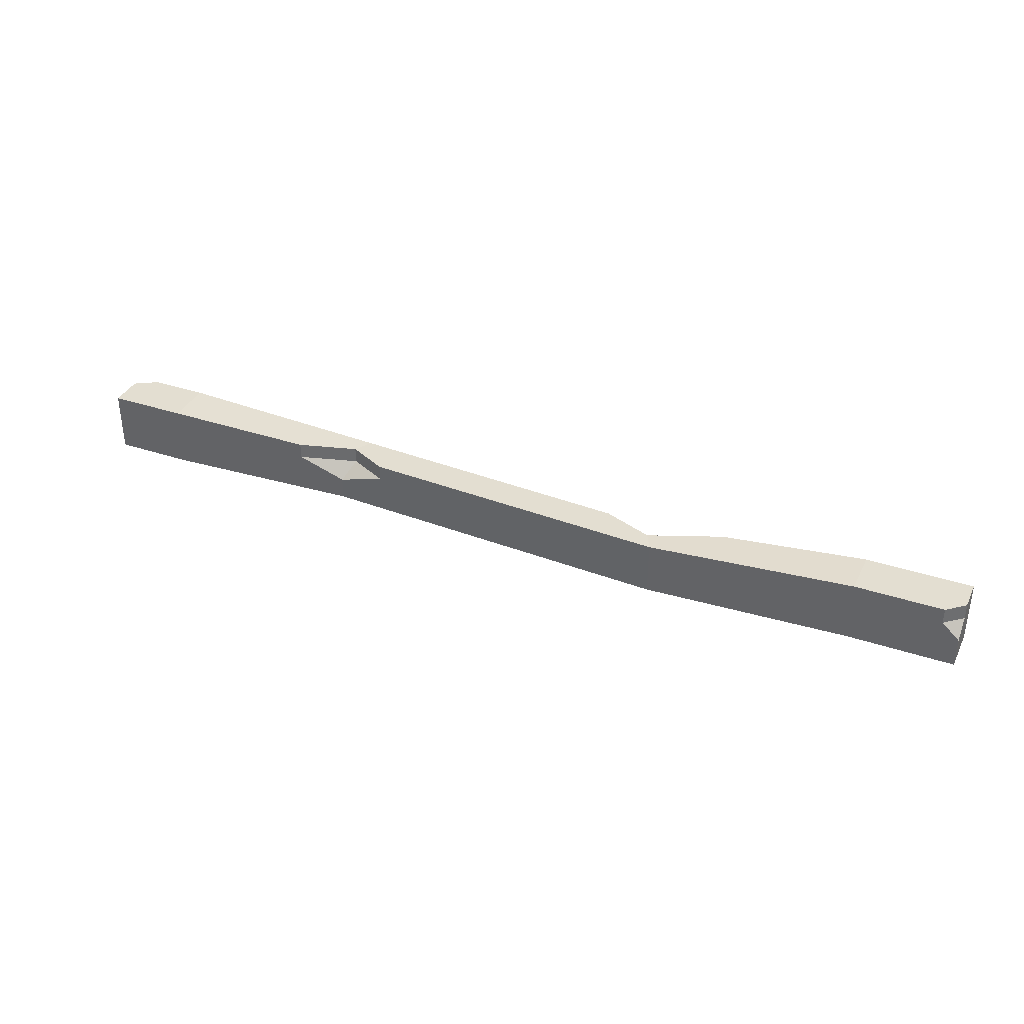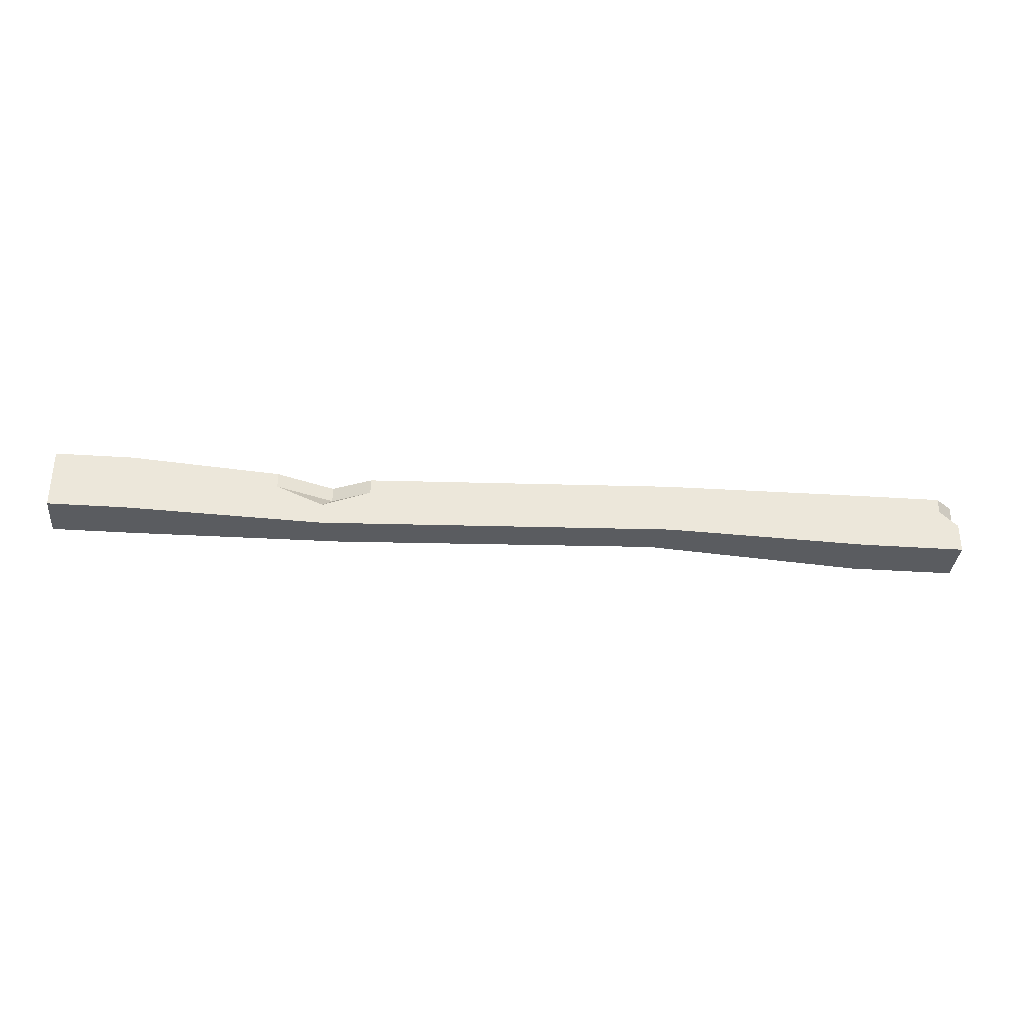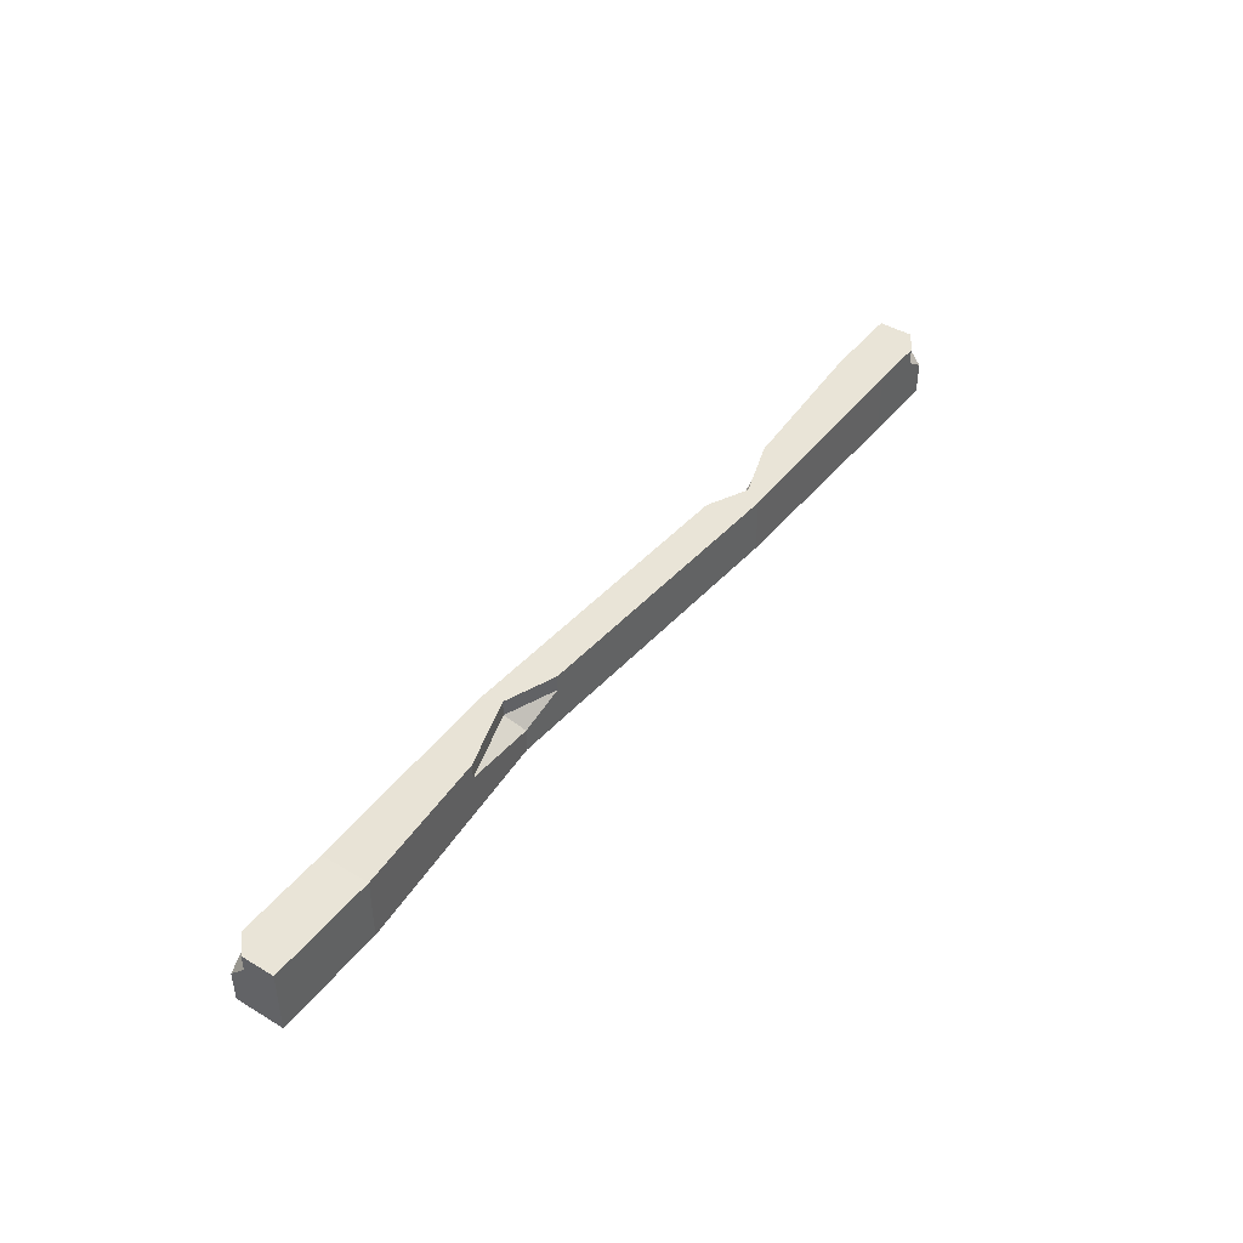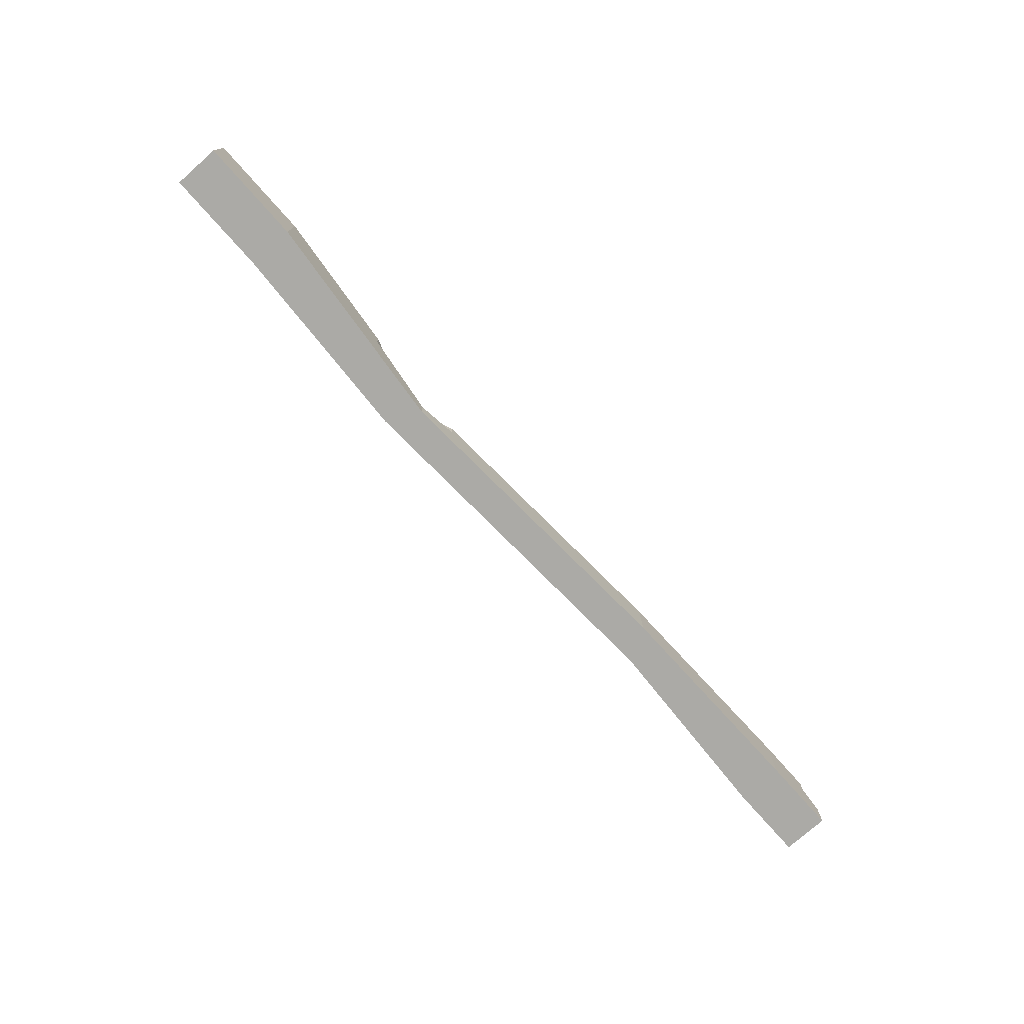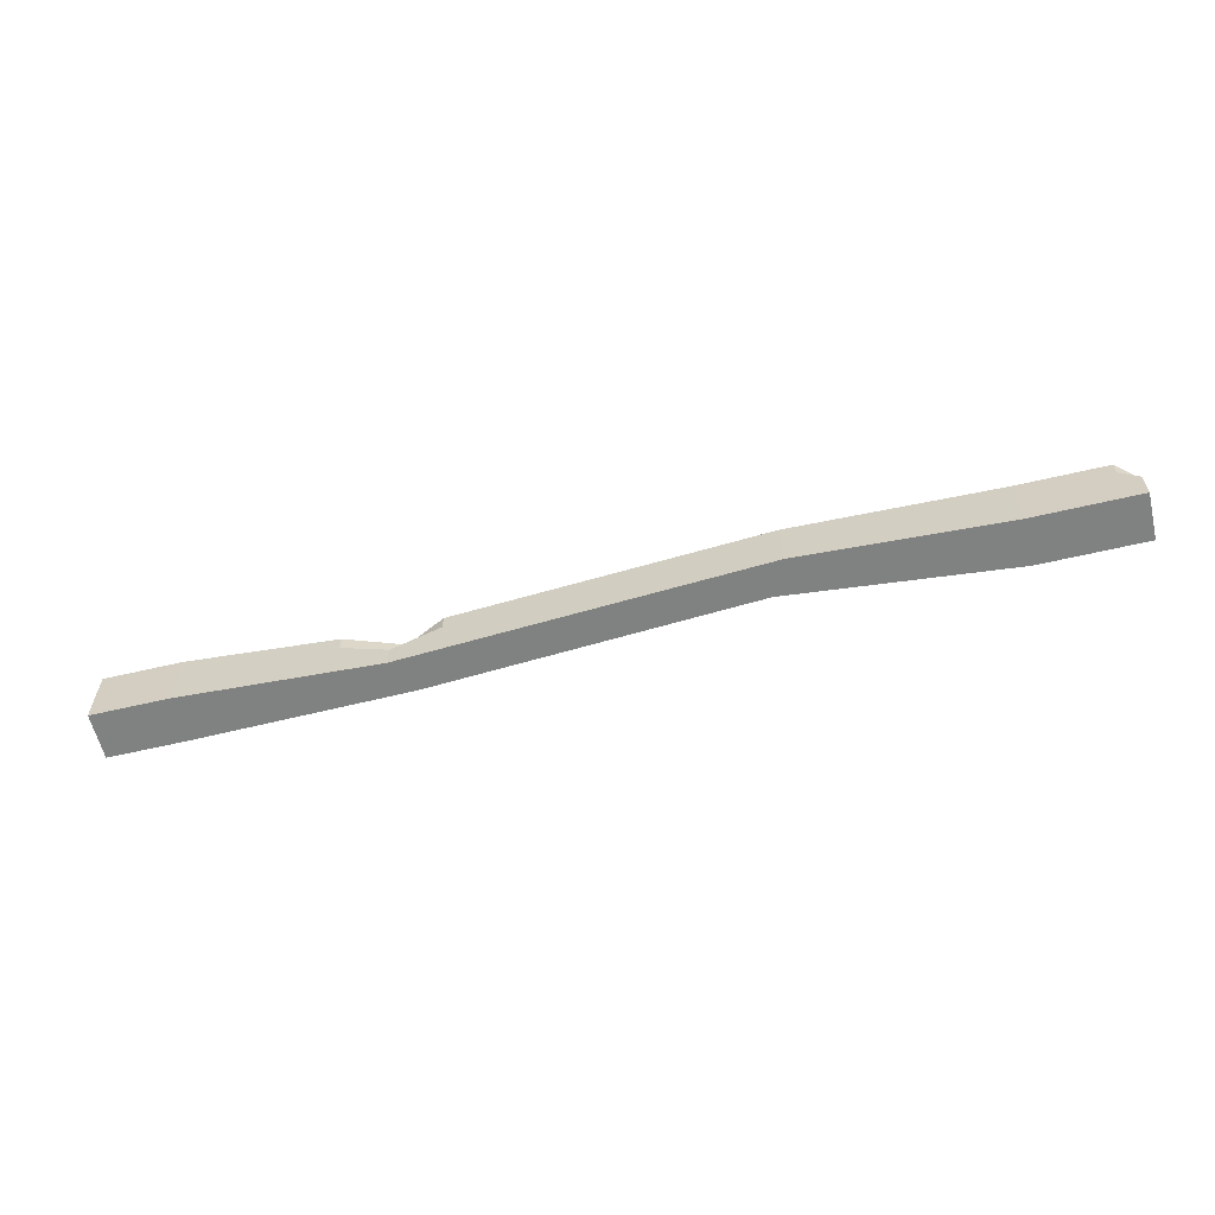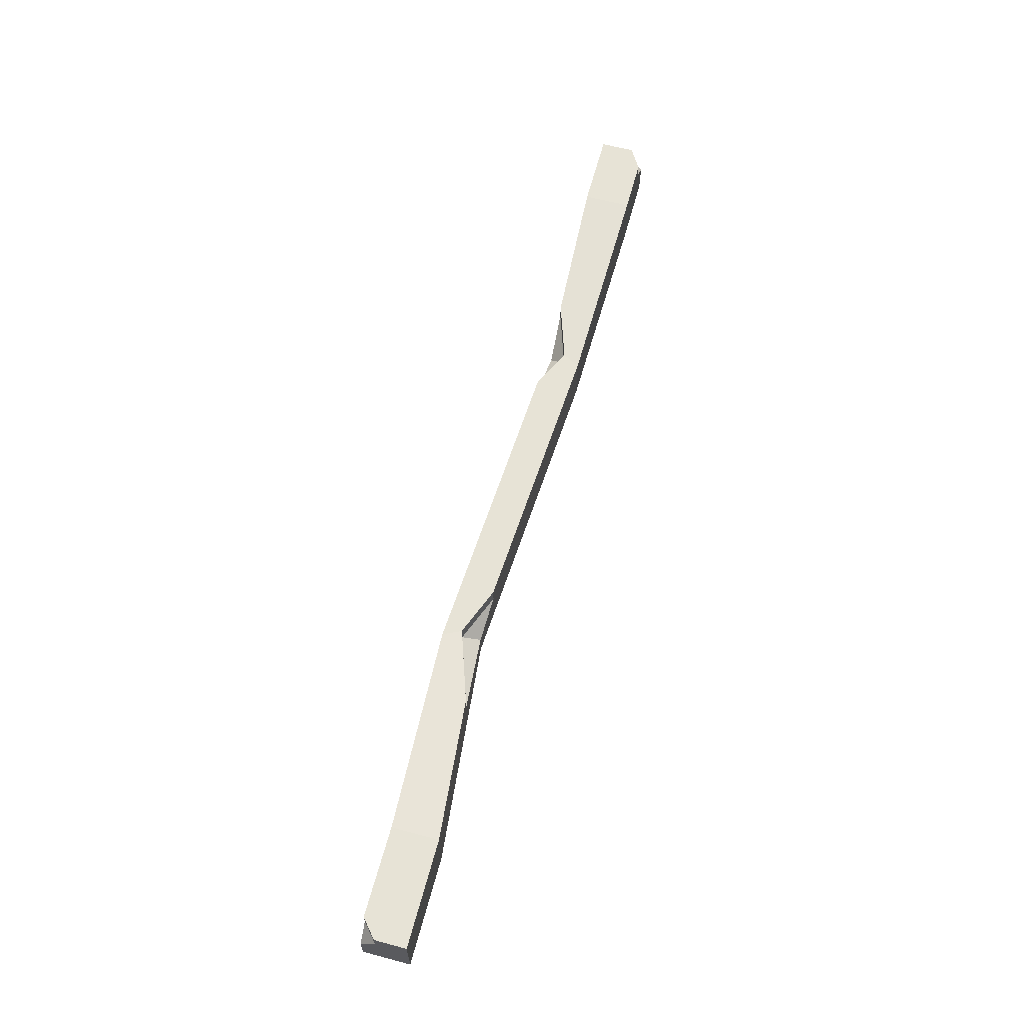
<metadata>
{"format":"obj","ext":"obj","renderer":"f3d","projection":"perspective","resolution":1024,"background":"white","views":[{"elev":36.1,"azim":23.7,"up":"+Y"},{"elev":-34.3,"azim":-5.2,"up":"+Y"},{"elev":43.3,"azim":125.1,"up":"+Y"},{"elev":-75.8,"azim":131.5,"up":"+Y"},{"elev":-60.3,"azim":13.6,"up":"+Y"},{"elev":62.7,"azim":105.1,"up":"+Y"}]}
</metadata>
<code>
v -2.418 -0 0.05188
v -0.0757 -0 0.05188
v -2.418 0.1153 0.05188
v -0.0757 0.1153 0.01398
v -2.418 0.1153 -0.03109
v -0.0757 0.1153 -0.06339
v -2.418 -0 -0.06339
v -0.0757 -0 -0.06339
v -2.225 0.1153 -0.06339
v -2.225 0.1153 0.05188
v -2.225 -0 0.05188
v -2.225 -0 -0.06339
v -0.337 -0 0.05188
v -0.337 0.1153 0.05188
v -0.337 0.1153 -0.06339
v -0.337 -0 -0.06339
v -0.8454 0.09477 0.07638
v -0.8454 -0 0.07638
v -0.8868 -0 -0.008865
v -0.8668 0.09477 0.03228
v -1.689 0.09586 -0.05623
v -1.713 0.09586 -0.01372
v -1.736 -0 0.02723
v -1.689 -0 -0.05623
v -1.736 0.05516 0.02723
v -1.854 0.1005 0.03318
v -1.615 0.09571 0.03388
v -0.8868 0.05699 -0.008865
v -0.9887 0.09491 -0.01488
v -0.6892 0.1021 -0.02847
v -0.0757 0.07464 0.05188
v -0.1195 0.1153 0.05188
v -2.364 0.1153 -0.06339
v -2.418 0.07612 -0.06339
v -2.418 0.1542 0.05188
v -2.225 0.1542 0.05188
v -2.225 0.1542 -0.06339
v -2.364 0.1542 -0.06339
v -2.418 0.1542 -0.03109
v -0.337 0.1542 -0.06339
v -0.337 0.1542 0.05188
v -0.1195 0.1542 0.05188
v -0.0757 0.1542 0.01398
v -0.0757 0.1542 -0.06339
v -1.854 0.1395 0.03318
v -1.713 0.1348 -0.01372
v -1.689 0.1348 -0.05623
v -1.615 0.1347 0.03388
v -0.8454 0.1338 0.07638
v -0.8668 0.1338 0.03228
v -0.9887 0.1339 -0.01488
v -0.6892 0.1411 -0.02847
f 17 18 13 14
f 30 28 20
f 18 19 16 13
f 2 8 6 4 31
f 7 1 3 5 34
f 35 36 37 38 39
f 1 11 10 3
f 7 12 11 1
f 34 33 9 12 7
f 14 13 2 31 32
f 40 41 42 43 44
f 16 15 6 8
f 13 16 8 2
f 27 25 23 18 17
f 23 24 19 18
f 28 29 20
f 37 36 45 46 47
f 10 11 23 25 26
f 11 12 24 23
f 12 9 21 24
f 26 25 22
f 22 25 27
f 24 21 29 28 19
f 47 46 48 49 50 51
f 52 50 49 41 40
f 19 28 30 15 16
f 32 31 4
f 5 33 34
f 3 10 36 35
f 9 33 38 37
f 33 5 39 38
f 5 3 35 39
f 14 32 42 41
f 32 4 43 42
f 4 6 44 43
f 6 15 40 44
f 10 26 45 36
f 26 22 46 45
f 21 9 37 47
f 22 27 48 46
f 27 17 49 48
f 20 29 51 50
f 29 21 47 51
f 30 20 50 52
f 17 14 41 49
f 15 30 52 40

</code>
